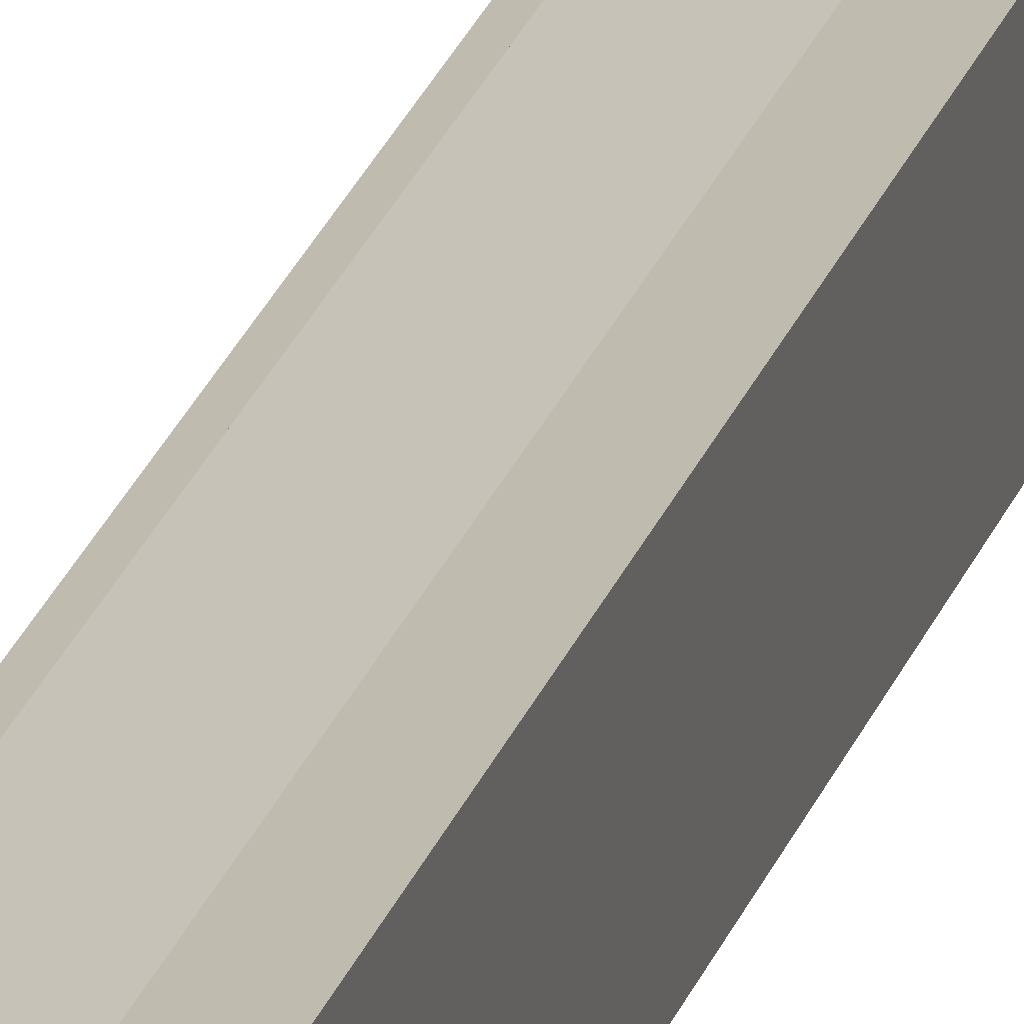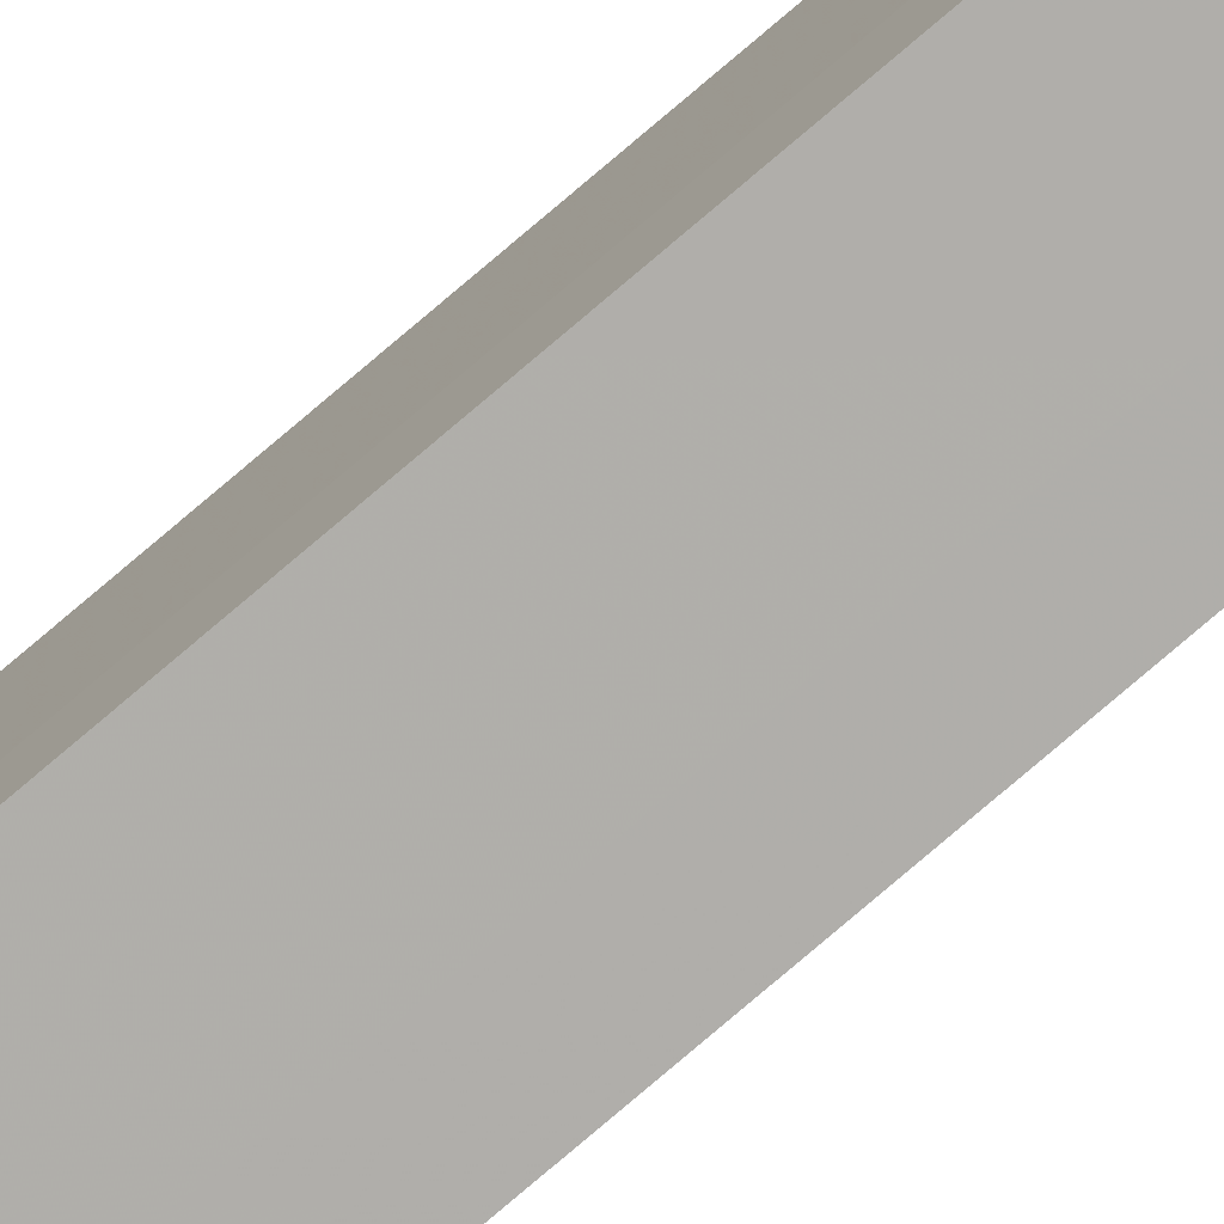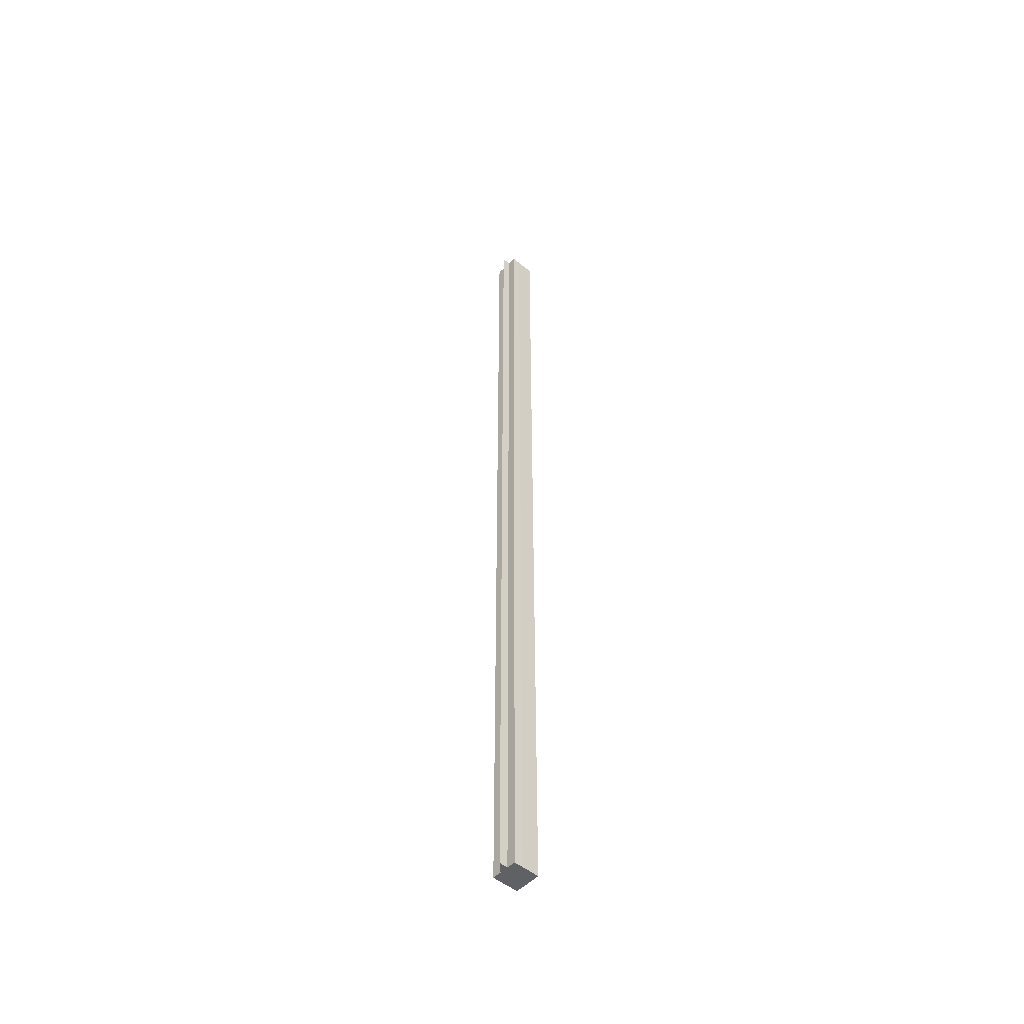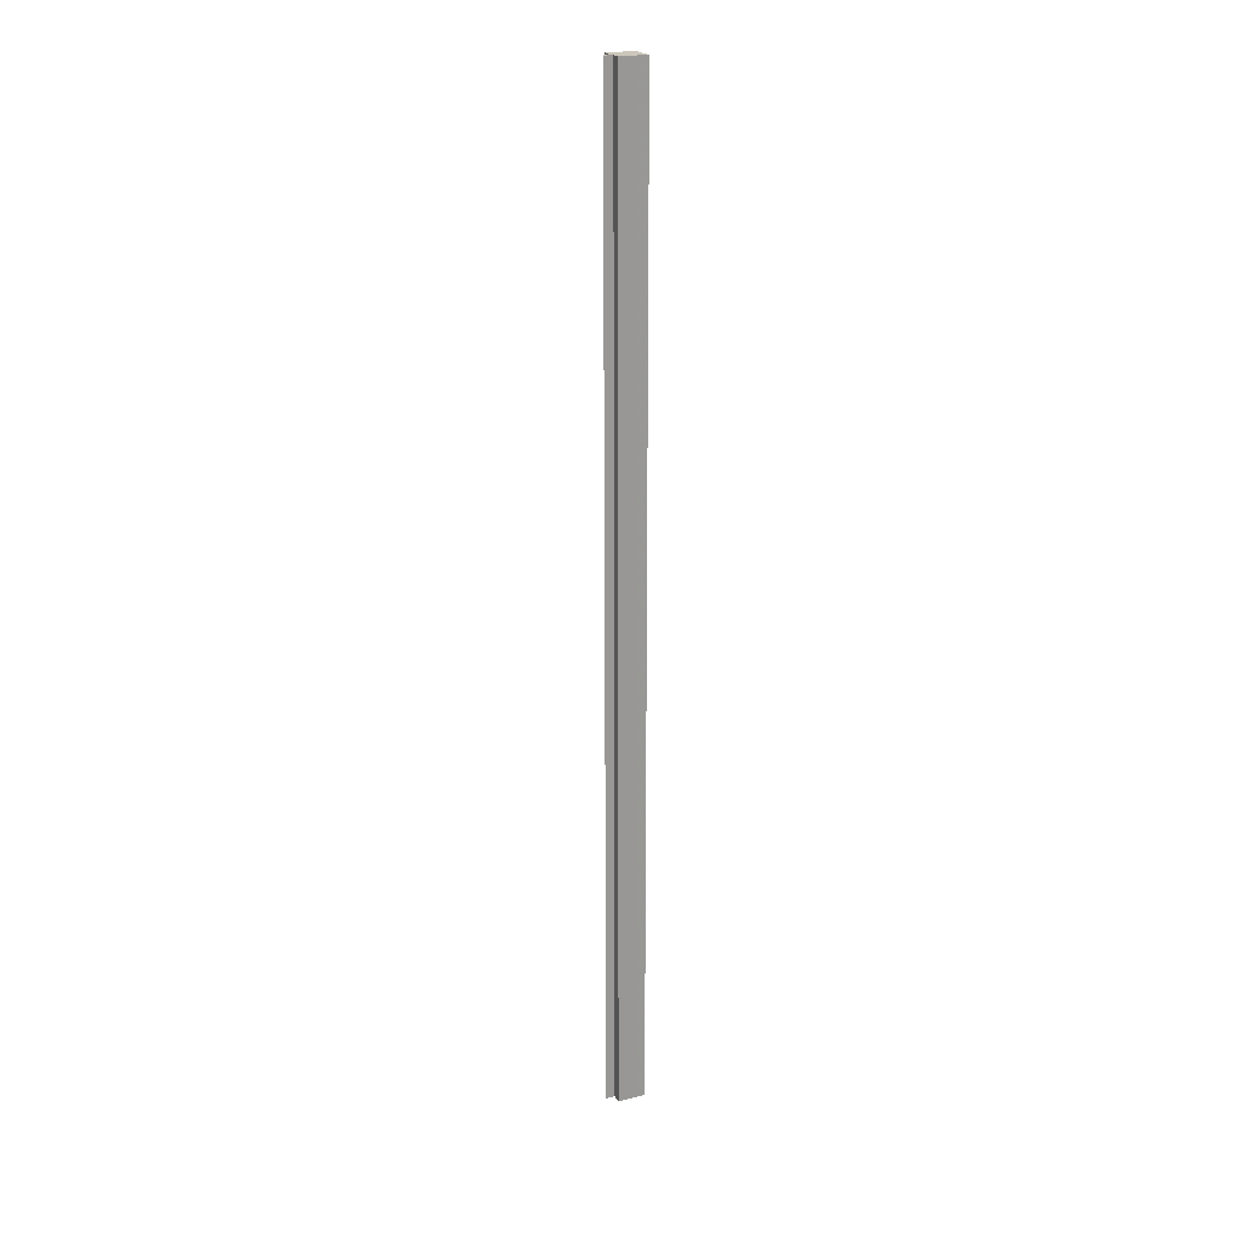
<metadata>
{"format":"obj","ext":"obj","renderer":"f3d","projection":"perspective","resolution":1024,"background":"white","views":[{"elev":15.9,"azim":10.9,"up":"+Y"},{"elev":-77.7,"azim":130.5,"up":"+Y"},{"elev":-50.3,"azim":-132.0,"up":"+Z"},{"elev":21.3,"azim":-113.7,"up":"+Z"}]}
</metadata>
<code>
o 3009
v 2174 1884 20
v 2174 1884 20
v 2174 1884 21.07
v 2174 1884 20
v 2174 1884 21.07
v 2174 1884 20
v 2174 1884 21.07
v 2174 1884 20
v 2174 1884 21.07
v 2174 1884 20
v 2174 1884 21.07
v 2174 1884 20
v 2174 1884 21.07
v 2174 1884 20
v 2174 1884 20
v 2174 1884 20
v 2174 1884 20
v 2174 1884 20
v 2174 1884 21.07
v 2174 1884 21.07
v 2174 1884 21.07
v 2174 1884 20
v 2174 1884 20
v 2174 1884 20
v 2174 1884 20
v 2174 1884 21.07
v 2174 1884 20
v 2174 1884 21.07
v 2174 1884 21.07
v 2174 1884 20
v 2174 1884 21.07
v 2174 1884 20
v 2174 1884 20
v 2174 1884 21.07
v 2174 1884 20
v 2174 1884 20
v 2174 1884 20
v 2174 1884 20
v 2174 1884 21.07
v 2174 1884 20
v 2174 1884 21.07
v 2174 1884 20
v 2174 1884 20
v 2174 1884 20
v 2174 1884 20
v 2174 1884 20
v 2174 1884 21.07
v 2174 1884 21.07
v 2174 1884 20
v 2174 1884 20
v 2174 1884 21.07
v 2174 1884 21.07
v 2174 1884 21.07
v 2174 1884 21.07
v 2174 1884 21.07
v 2174 1884 20
v 2174 1884 21.07
v 2174 1884 20
v 2174 1884 20
v 2174 1884 20
v 2174 1884 20
v 2174 1884 21.07
v 2174 1884 20
v 2174 1884 21.07
v 2174 1884 21.07
v 2174 1884 21.07
v 2174 1884 21.07
v 2174 1884 21.07
v 2174 1884 21.07
v 2174 1884 21.07
v 2174 1884 21.07
v 2174 1884 21.07
v 2174 1884 21.07
v 2174 1884 21.07
v 2174 1884 21.07
v 2174 1884 21.07
v 2174 1884 21.07
v 2174 1884 20
v 2174 1884 20
v 2174 1884 21.07
f 1 2 3
f 4 1 5
f 6 4 7
f 7 8 9
f 9 10 11
f 11 12 13
f 14 12 15
f 14 16 12
f 14 15 17
f 14 18 16
f 19 18 20
f 21 22 19
f 23 24 21
f 24 25 26
f 14 17 27
f 28 27 29
f 14 27 30
f 31 32 28
f 14 30 33
f 34 35 31
f 36 37 34
f 37 38 39
f 38 40 41
f 14 33 42
f 14 42 43
f 14 43 44
f 14 44 45
f 14 45 46
f 47 45 48
f 49 50 47
f 51 46 52
f 53 42 54
f 55 56 53
f 57 58 55
f 59 60 57
f 60 61 62
f 61 63 64
f 65 52 66
f 65 66 67
f 65 67 68
f 65 68 69
f 65 69 70
f 65 70 71
f 65 71 72
f 65 72 73
f 65 73 74
f 65 74 75
f 65 75 76
f 65 76 77
f 78 79 80

</code>
